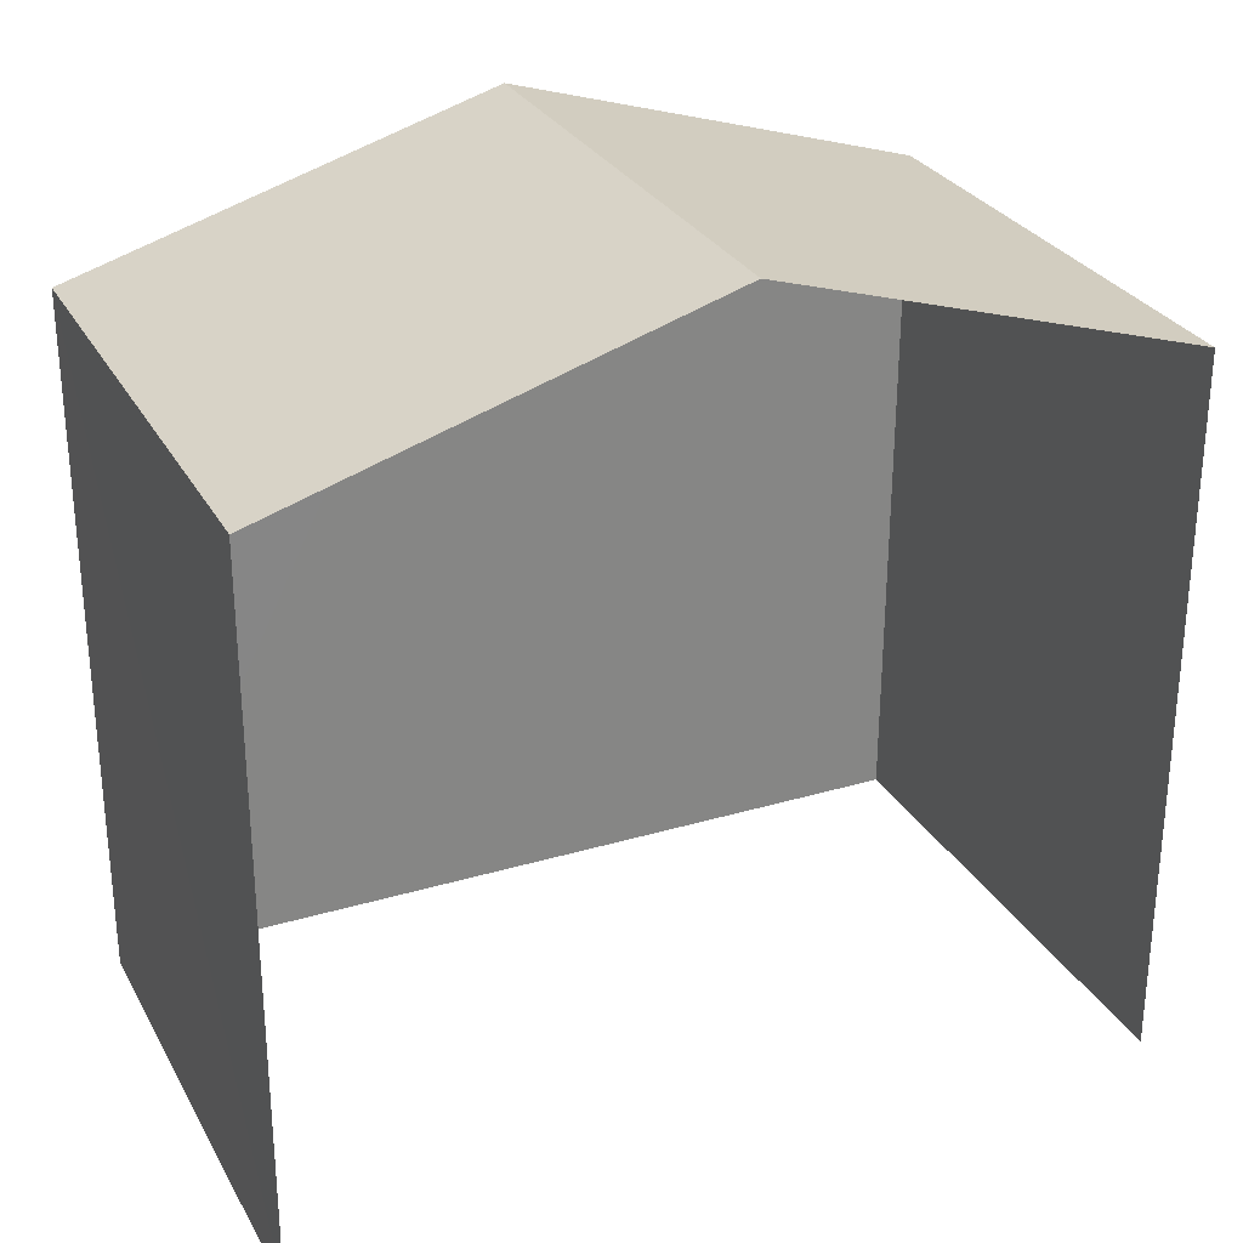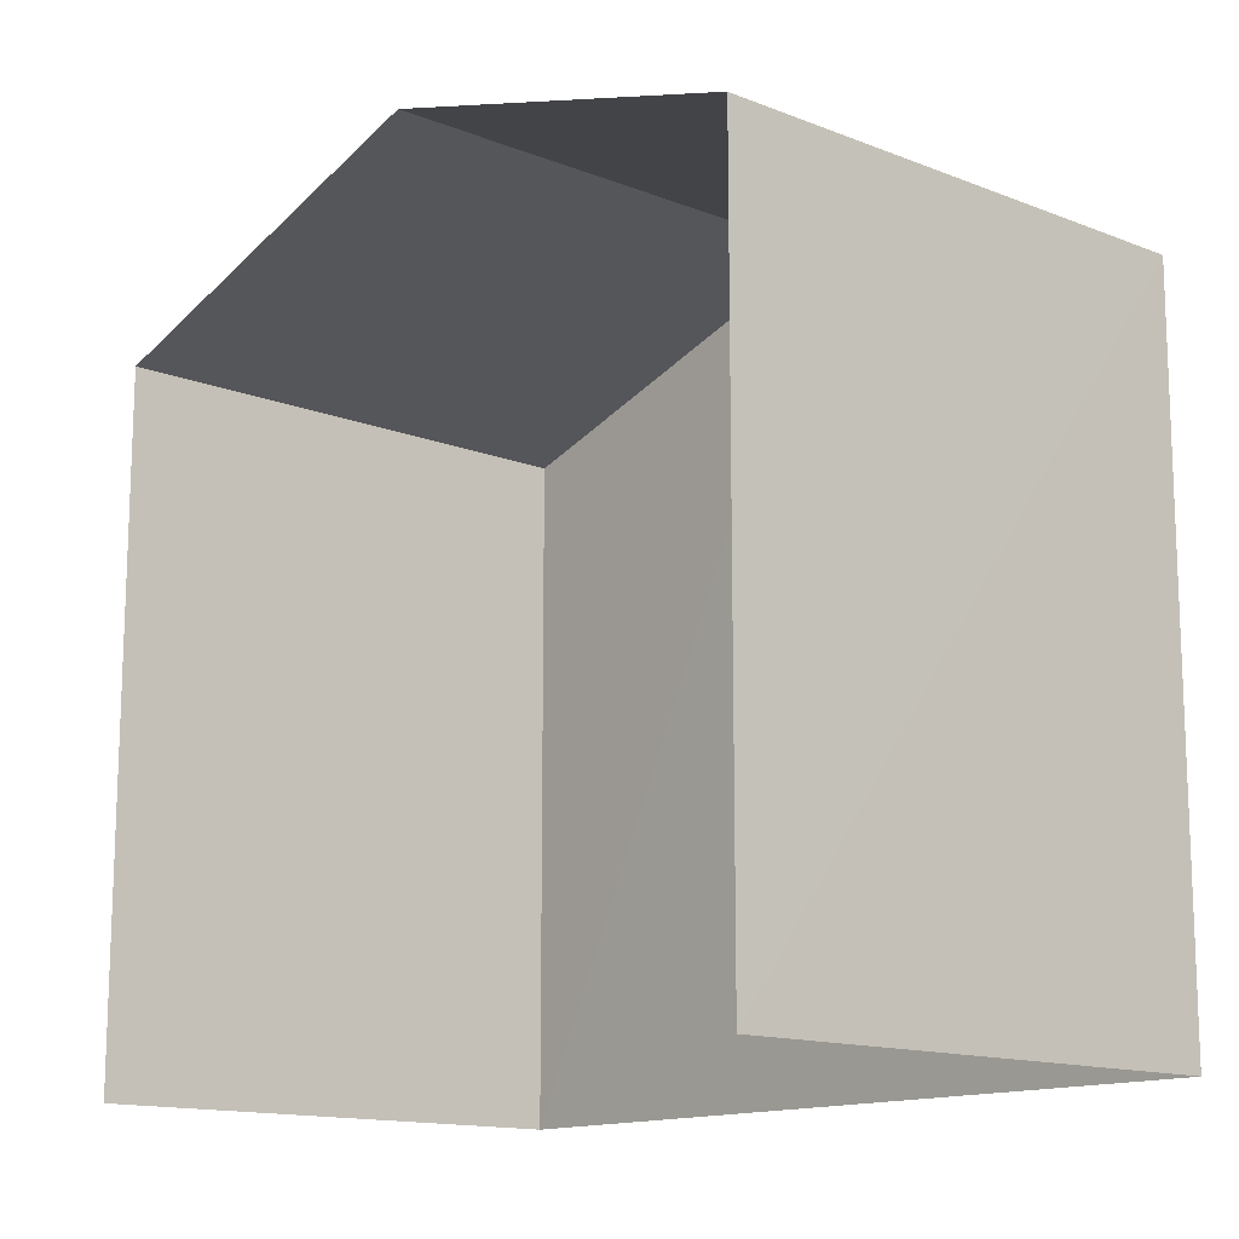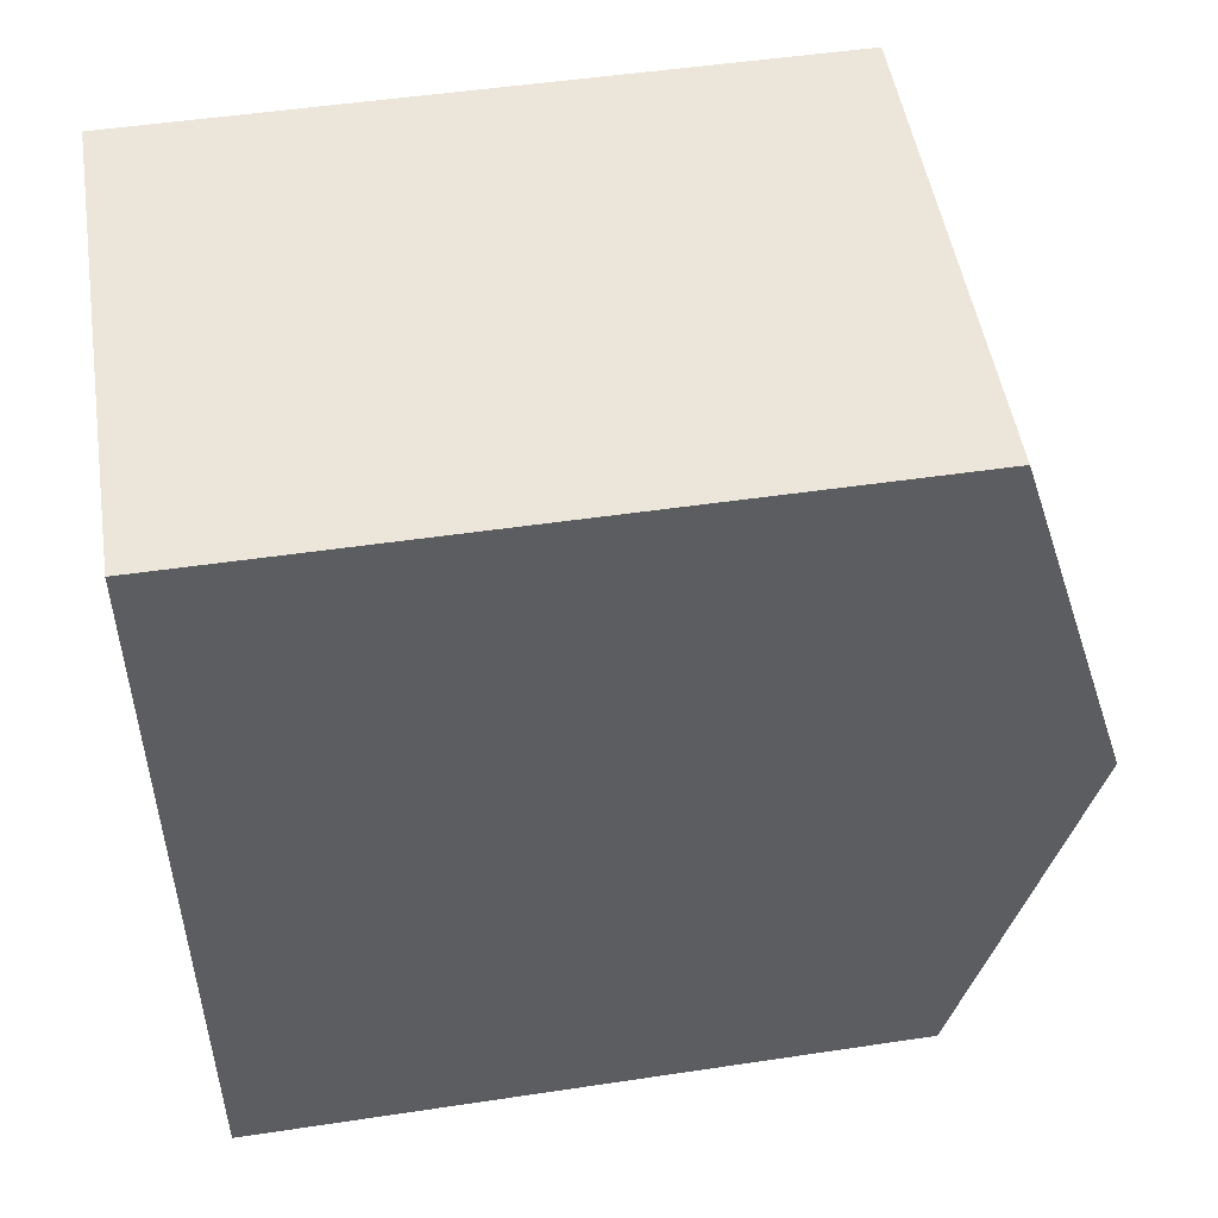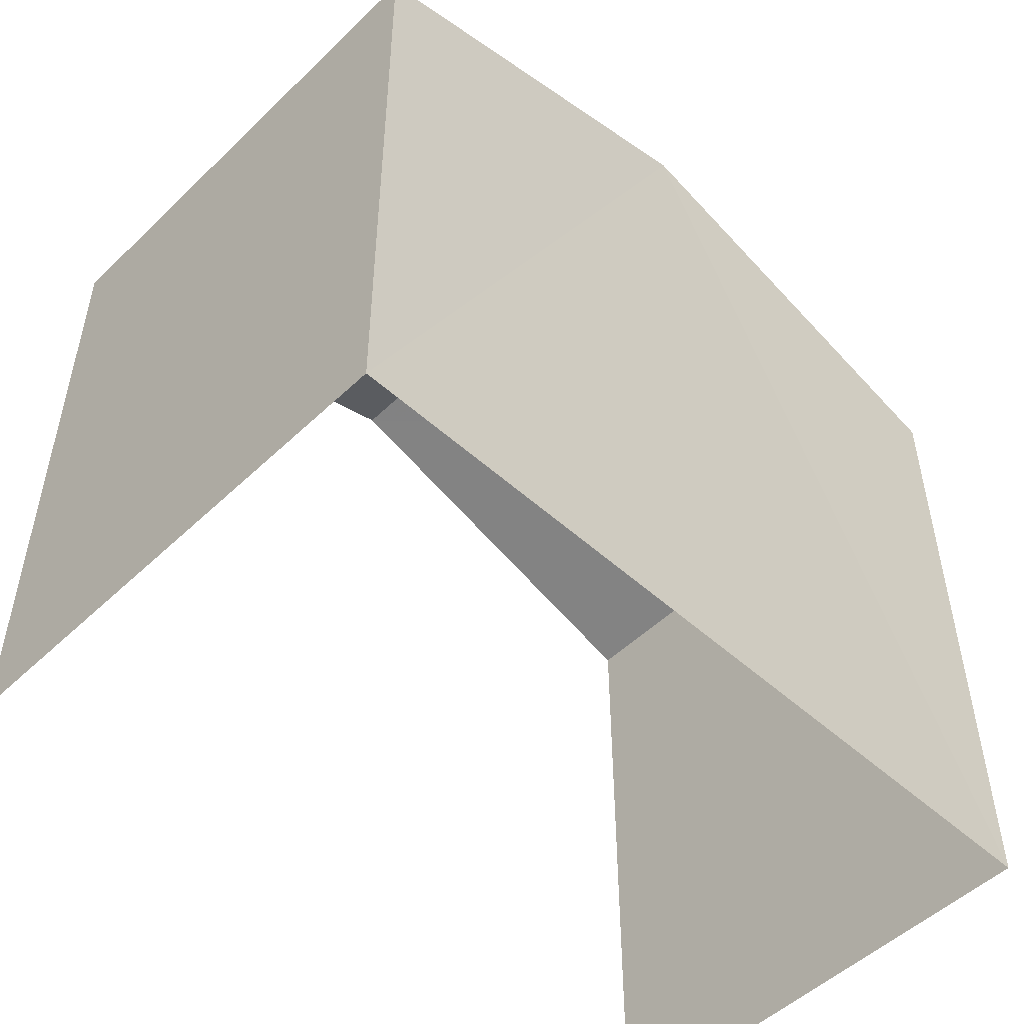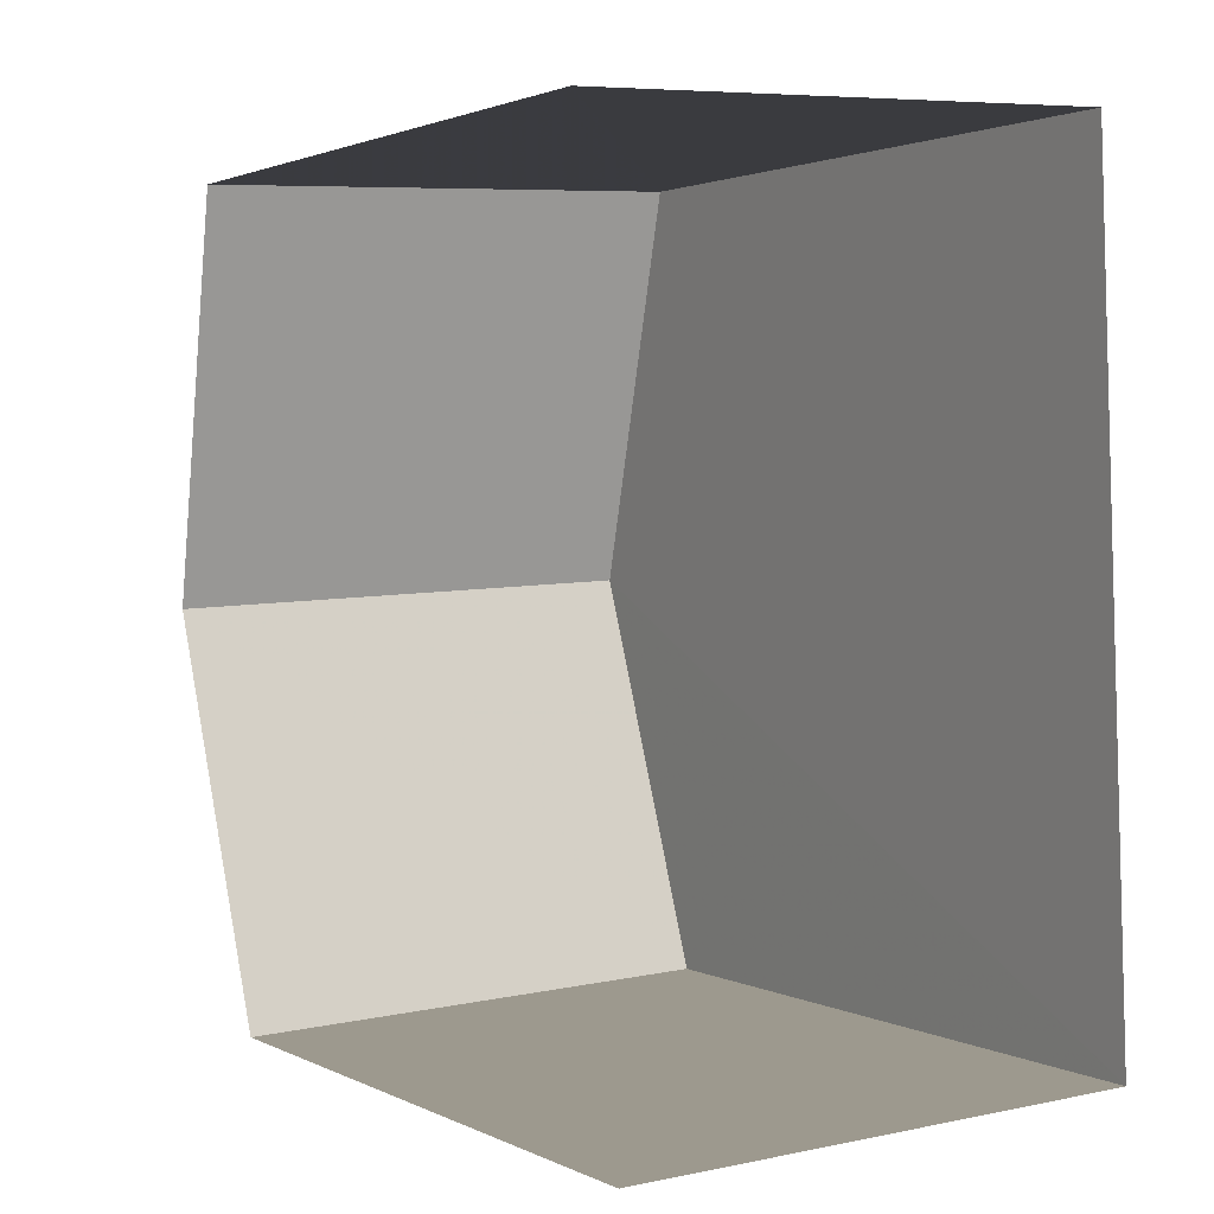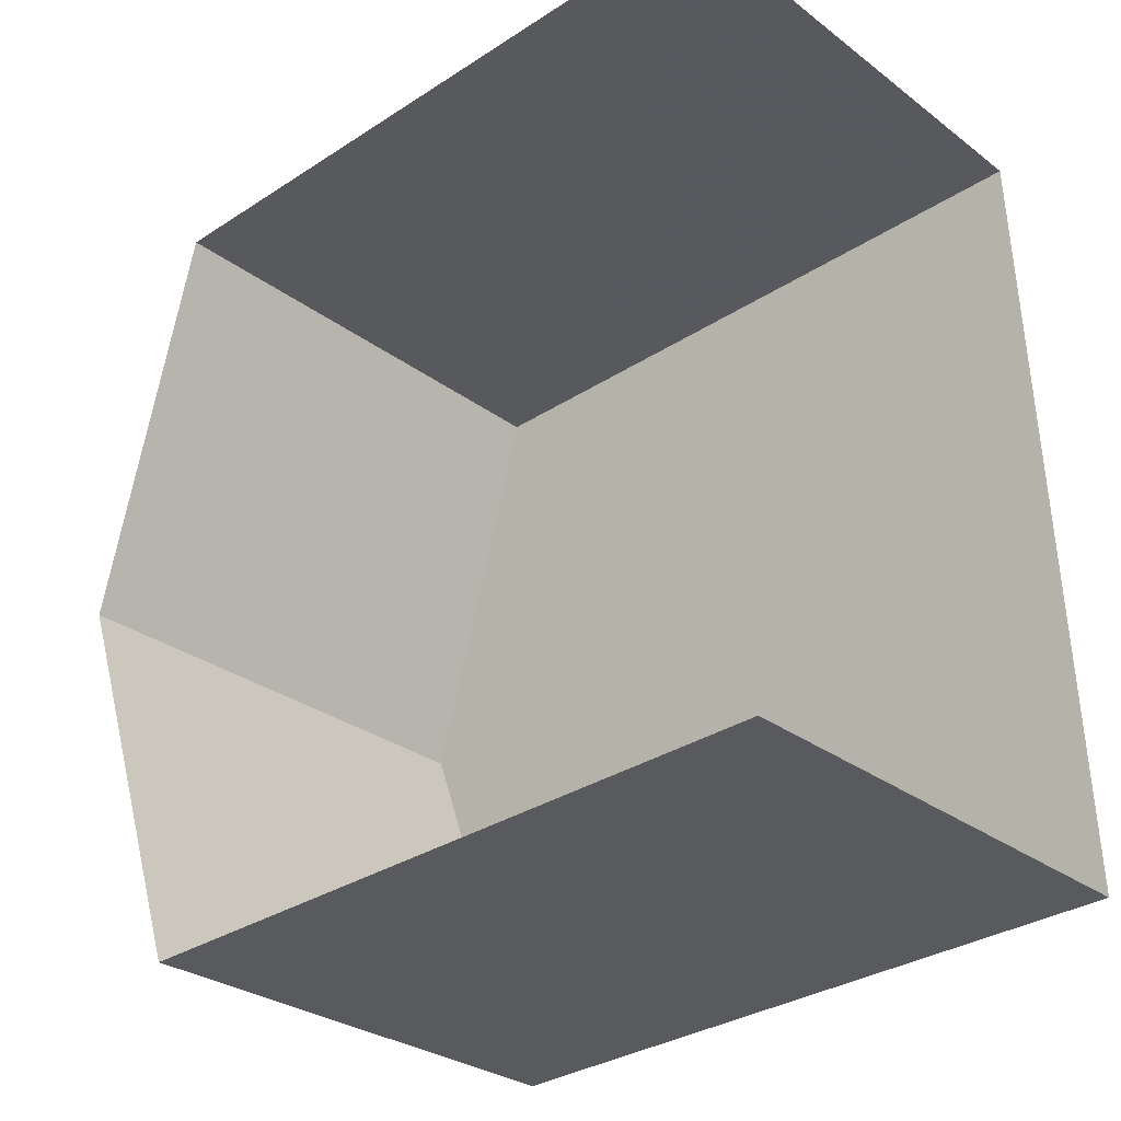
<metadata>
{"format":"obj","ext":"obj","renderer":"f3d","projection":"perspective","resolution":1024,"background":"white","views":[{"elev":28.5,"azim":63.4,"up":"+Z"},{"elev":-14.0,"azim":136.4,"up":"+Z"},{"elev":52.3,"azim":-99.0,"up":"+Y"},{"elev":-51.4,"azim":-136.7,"up":"+Z"},{"elev":1.9,"azim":149.2,"up":"+Y"},{"elev":-32.5,"azim":131.9,"up":"+Y"}]}
</metadata>
<code>
v -3.737e+05 -1.055e+05 20.09
v -3.737e+05 -1.055e+05 20.09
v -3.737e+05 -1.055e+05 20.09
v -3.737e+05 -1.055e+05 20.09
v -3.737e+05 -1.055e+05 26.68
v -3.737e+05 -1.055e+05 26.68
v -3.737e+05 -1.055e+05 27.87
v -3.737e+05 -1.055e+05 27.87
v -3.737e+05 -1.055e+05 26.68
v -3.737e+05 -1.055e+05 26.68
f 1 2 3
f 1 4 2
f 10 4 8
f 4 1 8
f 1 5 8
f 5 6 7
f 8 5 7
f 9 10 8
f 7 9 8
f 9 2 4
f 10 9 4
f 6 1 3
f 6 5 1
f 6 3 7
f 3 2 7
f 2 9 7

</code>
